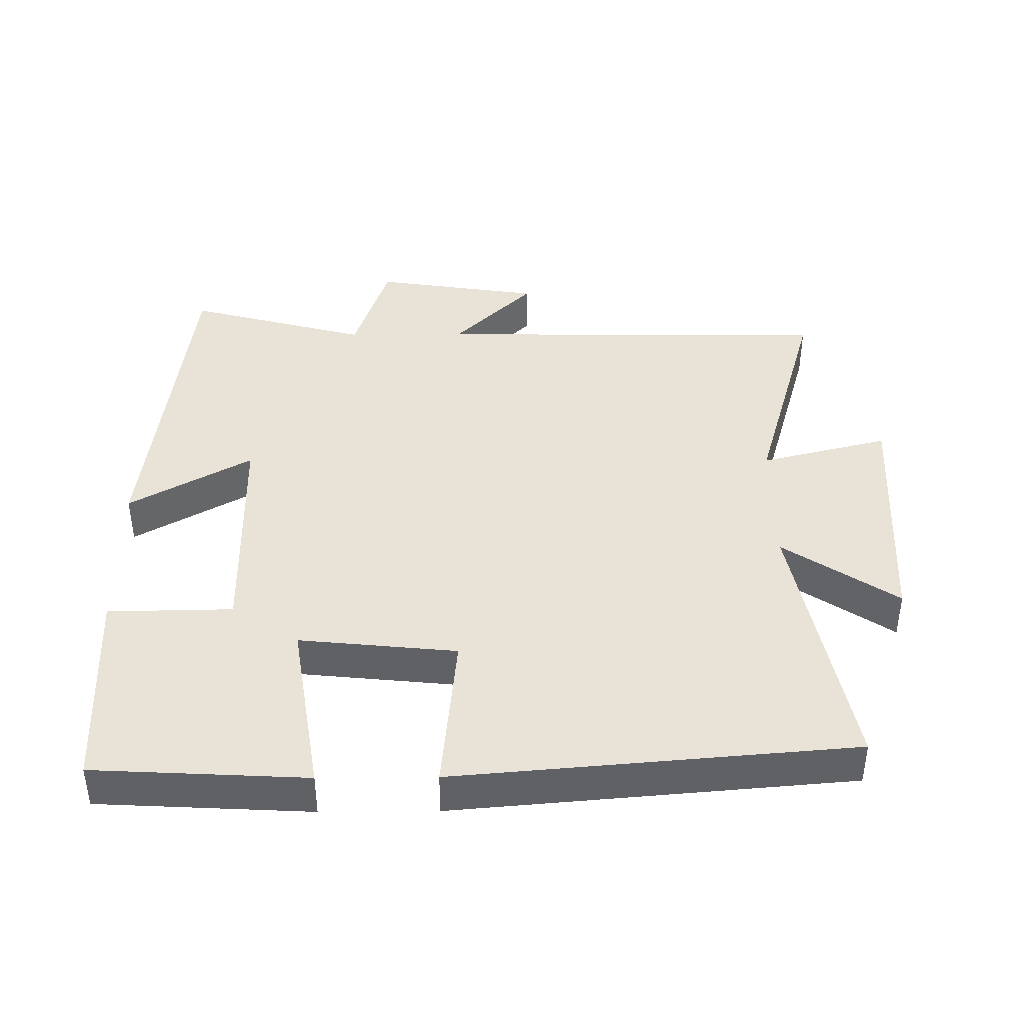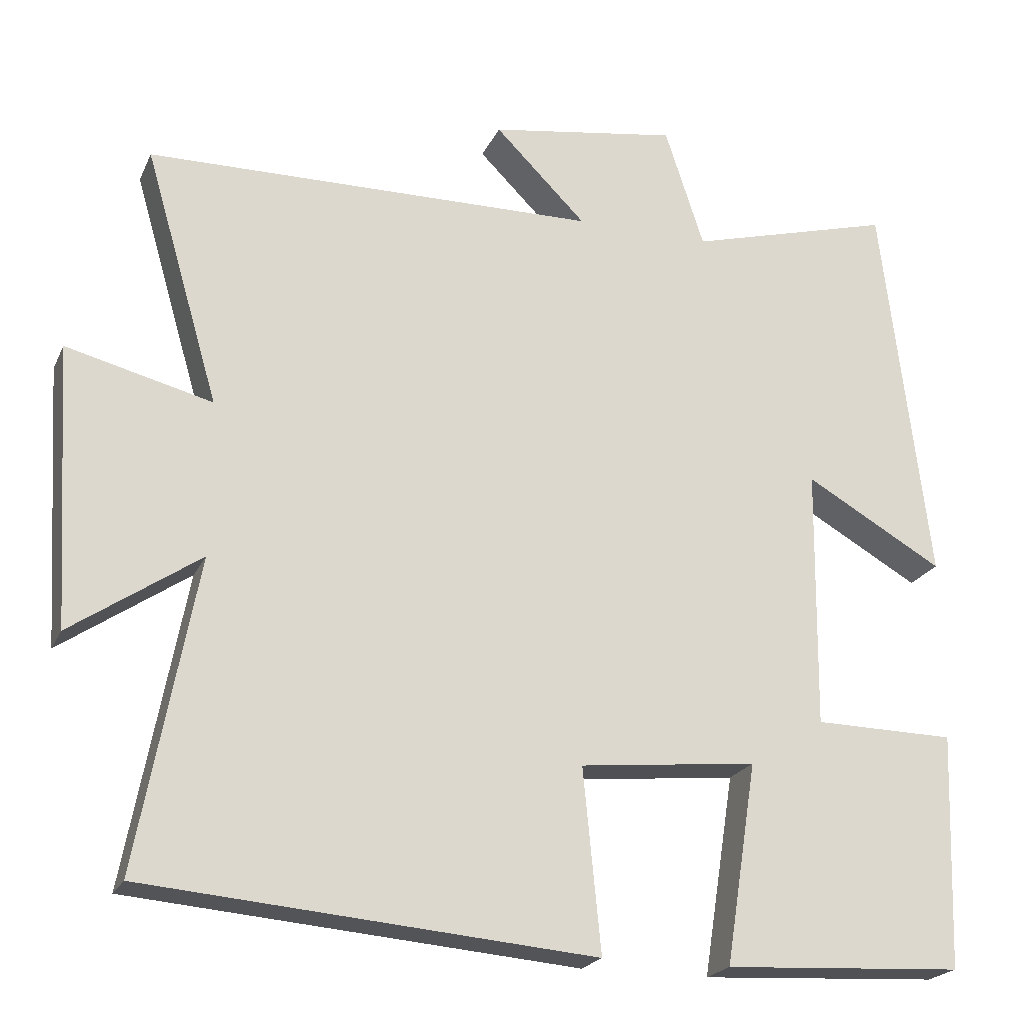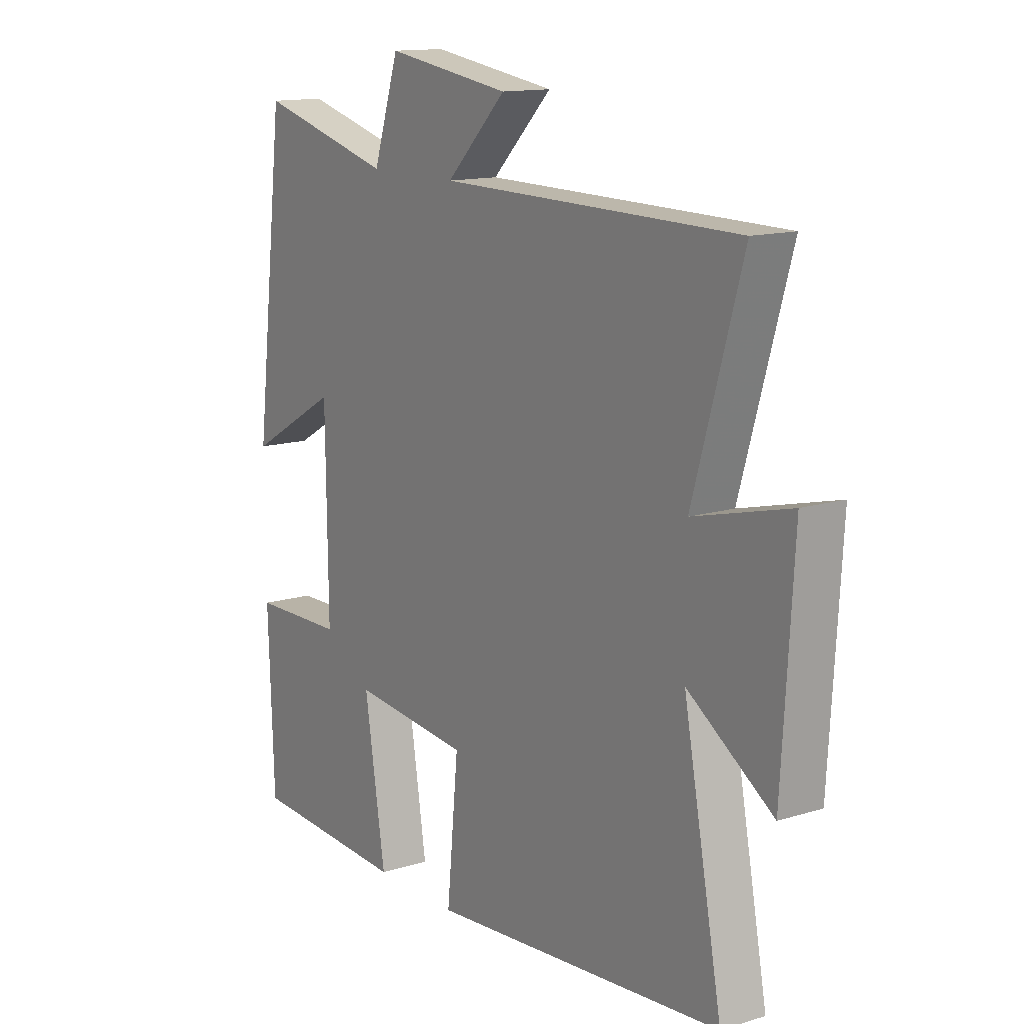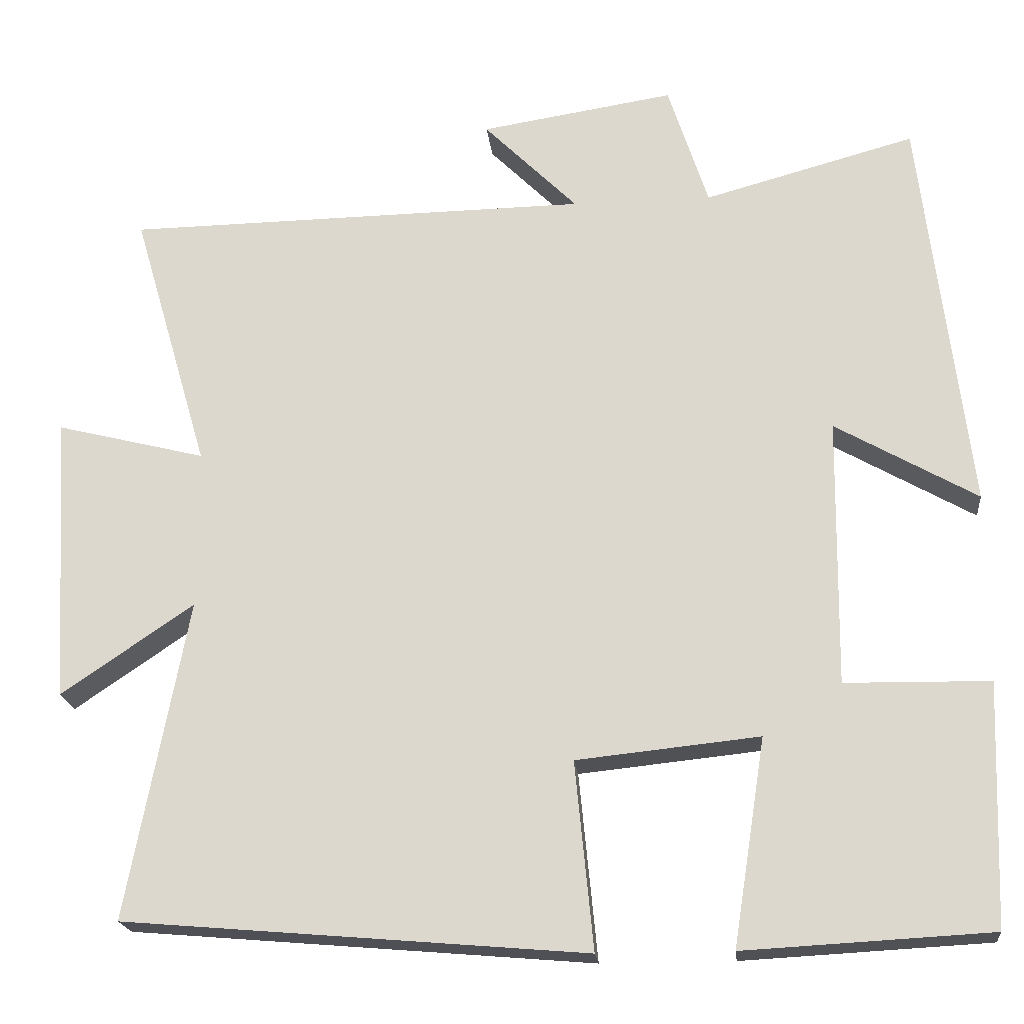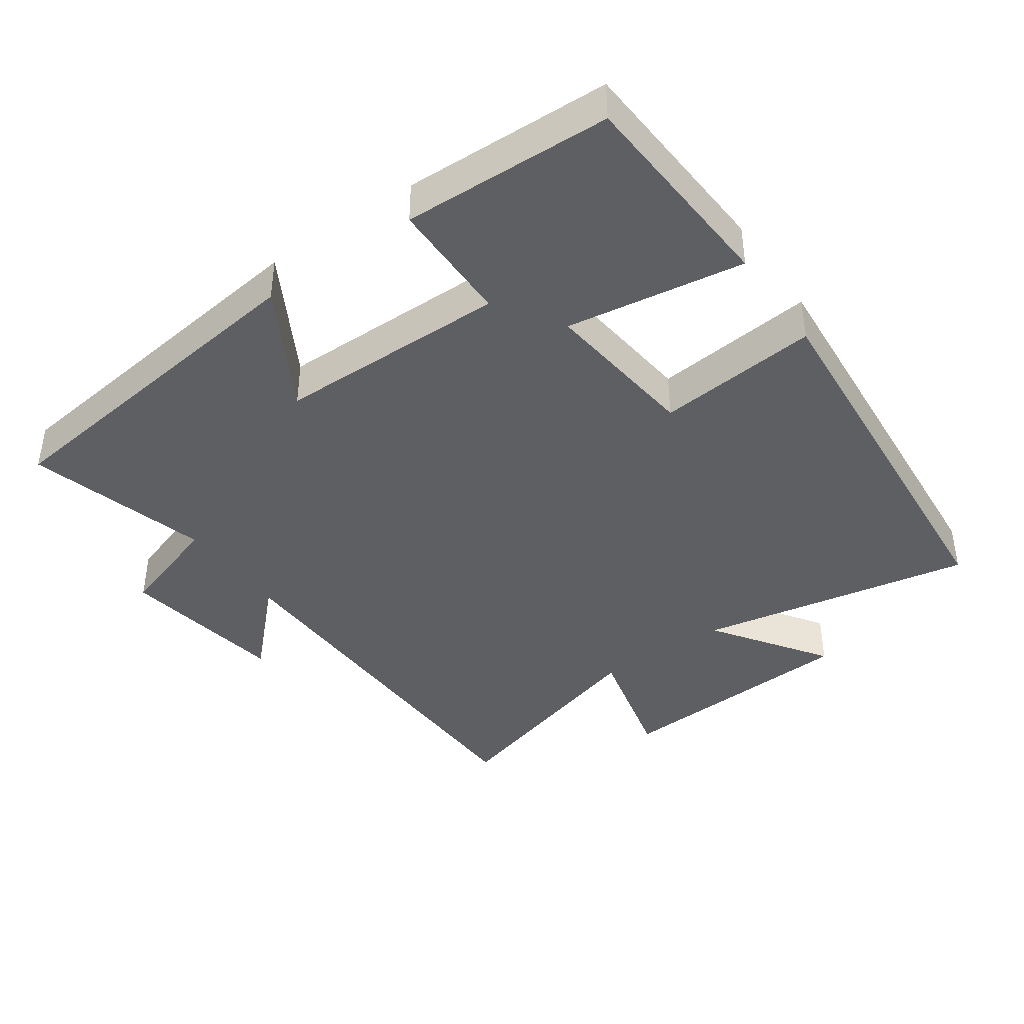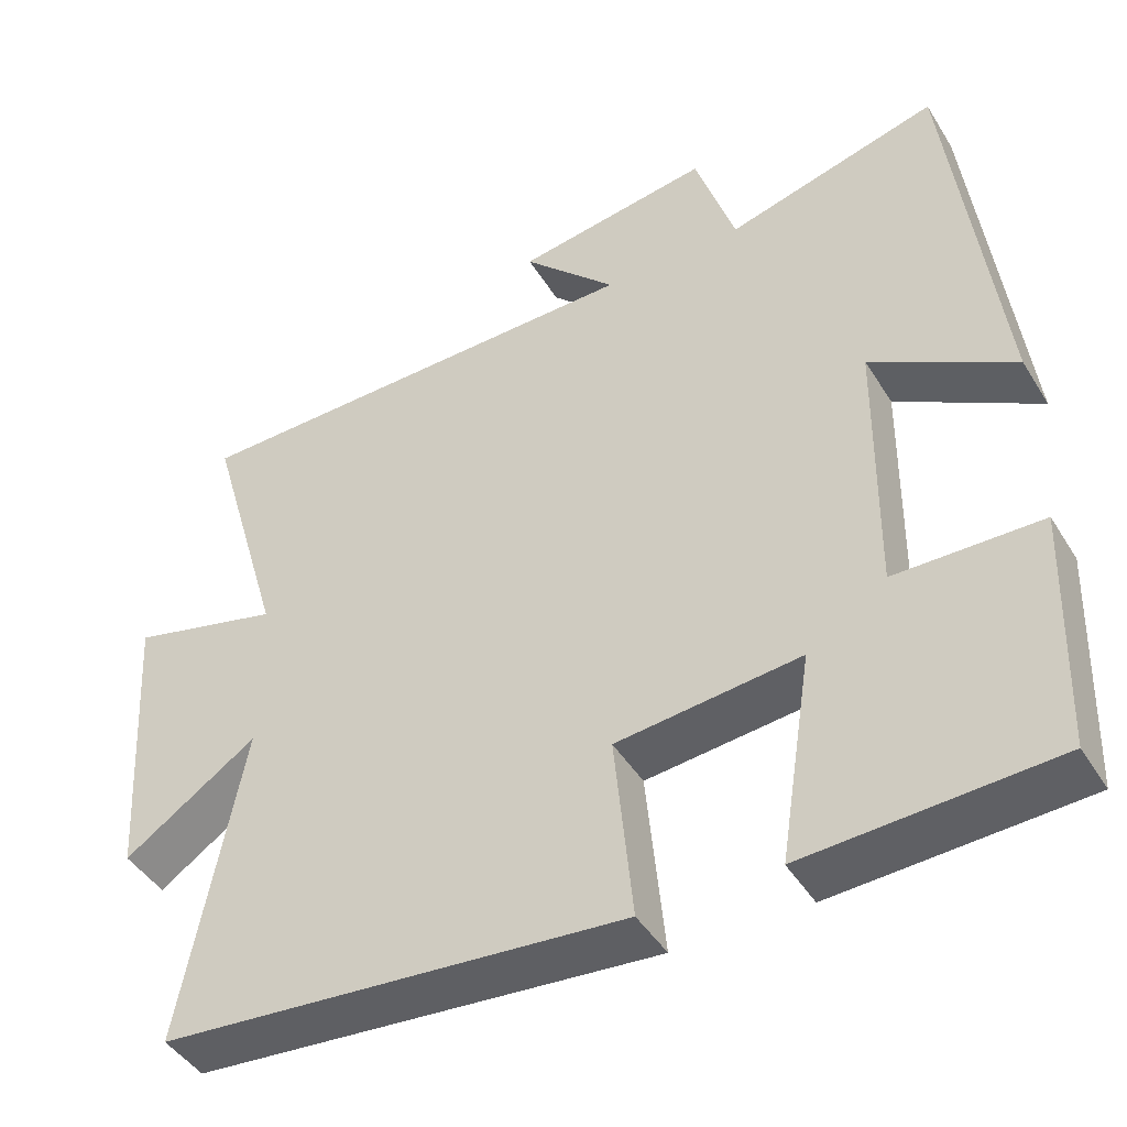
<metadata>
{"format":"obj","ext":"obj","renderer":"f3d","projection":"perspective","resolution":1024,"background":"white","views":[{"elev":41.4,"azim":179.5,"up":"+Y"},{"elev":-21.5,"azim":-19.3,"up":"+Z"},{"elev":13.7,"azim":-124.7,"up":"+Z"},{"elev":-20.0,"azim":5.9,"up":"+Z"},{"elev":-40.8,"azim":125.3,"up":"+Y"},{"elev":-44.6,"azim":29.8,"up":"+Z"}]}
</metadata>
<code>
v 0.489 0.07 -0.483
v 0.176 0.07 -0.5
v 0.217 0.07 -0.238
v -0.015 0.07 -0.262
v 0.008 0.07 -0.5
v -0.577 0.07 -0.45
v -0.5 0.07 -0.045
v -0.668 0.07 -0.159
v -0.69 0.07 0.207
v -0.5 0.07 0.159
v -0.597 0.07 0.492
v -0.007 0.07 0.5
v -0.126 0.07 0.619
v 0.12 0.07 0.657
v 0.171 0.07 0.5
v 0.439 0.07 0.573
v 0.5 0.07 0.064
v 0.32 0.07 0.167
v 0.316 0.07 -0.173
v 0.5 0.07 -0.176
v 0.489 0 -0.483
v 0.176 0 -0.5
v 0.217 0 -0.238
v -0.015 0 -0.262
v 0.008 0 -0.5
v -0.577 0 -0.45
v -0.5 0 -0.045
v -0.668 0 -0.159
v -0.69 0 0.207
v -0.5 0 0.159
v -0.597 0 0.492
v -0.007 0 0.5
v -0.126 0 0.619
v 0.12 0 0.657
v 0.171 0 0.5
v 0.439 0 0.573
v 0.5 0 0.064
v 0.32 0 0.167
v 0.316 0 -0.173
v 0.5 0 -0.176
f 1 2 3
f 20 1 3
f 19 20 3
f 18 19 3 4
f 15 16 17 18
f 15 18 4
f 12 13 14 15
f 12 15 4
f 11 12 4
f 10 11 4
f 7 8 9 10
f 7 10 4 5
f 5 6 7
f 23 22 21
f 23 21 40
f 23 40 39
f 24 23 39 38
f 38 37 36 35
f 24 38 35
f 35 34 33 32
f 24 35 32
f 24 32 31
f 24 31 30
f 30 29 28 27
f 25 24 30 27
f 27 26 25
f 1 21 22 2
f 2 22 23 3
f 3 23 24 4
f 4 24 25 5
f 5 25 26 6
f 6 26 27 7
f 7 27 28 8
f 8 28 29 9
f 9 29 30 10
f 10 30 31 11
f 11 31 32 12
f 12 32 33 13
f 13 33 34 14
f 14 34 35 15
f 15 35 36 16
f 16 36 37 17
f 17 37 38 18
f 18 38 39 19
f 19 39 40 20
f 20 40 21 1

</code>
